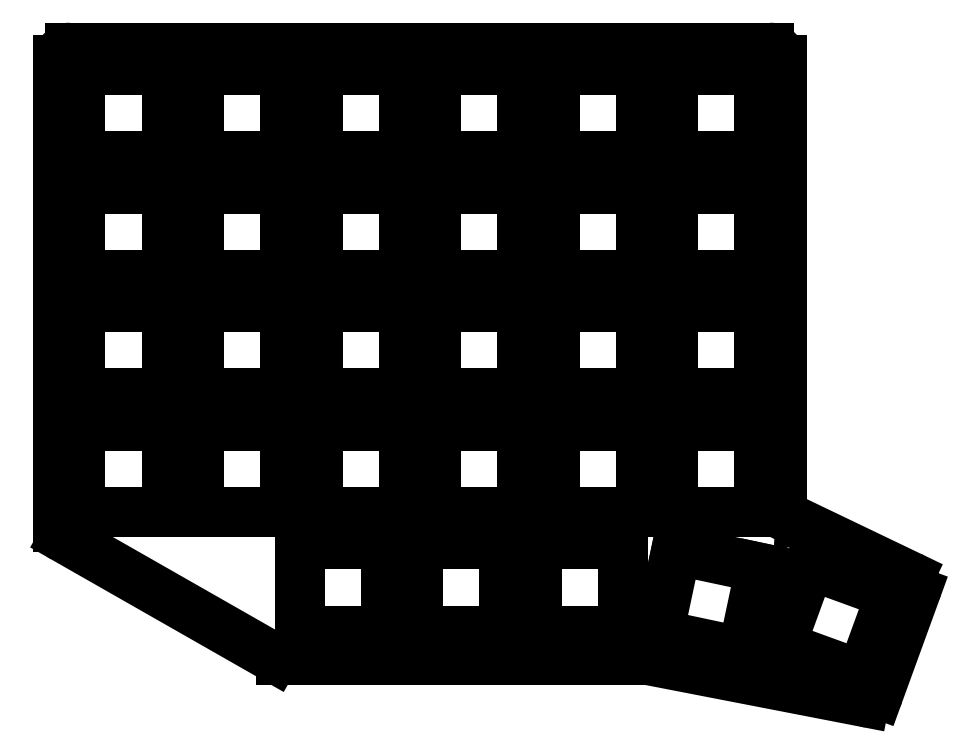
<metadata>
{"format":"dxf","ext":"dxf","renderer":"ezdxf+matplotlib","layout":"modelspace","background":"white","min_lineweight":24,"dpi":150}
</metadata>
<code>
0
SECTION
2
ENTITIES
0
LINE
8
0
10
174.2
20
-180.3
11
140.5
21
-161.1
0
LINE
8
0
10
139.5
20
-159.3
11
139.5
21
-84.5
0
LINE
8
0
10
141.5
20
-82.5
11
253.5
21
-82.5
0
LINE
8
0
10
255.5
20
-84.5
11
255.5
21
-156.1
0
LINE
8
0
10
256.6
20
-157.9
11
276
21
-167.2
0
LINE
8
0
10
277
20
-169.7
11
271
21
-186.1
0
LINE
8
0
10
268.7
20
-187.4
11
233.8
21
-180.6
0
LINE
8
0
10
233.5
20
-180.6
11
175.2
21
-180.6
0
ARC
8
0
10
141.5
20
-159.3
40
2
50
180
51
240.3
0
ARC
8
0
10
141.5
20
-84.5
40
2
50
90
51
180
0
ARC
8
0
10
253.5
20
-84.5
40
2
50
0
51
90
0
ARC
8
0
10
257.5
20
-156.1
40
2
50
180
51
244.4
0
ARC
8
0
10
275.1
20
-169
40
2
50
340
51
64.38
0
ARC
8
0
10
269.1
20
-185.4
40
2
50
259
51
340
0
ARC
8
0
10
233.5
20
-182.6
40
2
50
79.02
51
90
0
ARC
8
0
10
175.2
20
-178.6
40
2
50
240.3
51
270
0
LINE
8
0
10
143.1
20
-156.9
11
156.9
21
-156.9
0
LINE
8
0
10
156.9
20
-156.9
11
156.9
21
-143.1
0
LINE
8
0
10
156.9
20
-143.1
11
143.1
21
-143.1
0
LINE
8
0
10
143.1
20
-143.1
11
143.1
21
-156.9
0
LINE
8
0
10
143.1
20
-137.9
11
156.9
21
-137.9
0
LINE
8
0
10
156.9
20
-137.9
11
156.9
21
-124.1
0
LINE
8
0
10
156.9
20
-124.1
11
143.1
21
-124.1
0
LINE
8
0
10
143.1
20
-124.1
11
143.1
21
-137.9
0
LINE
8
0
10
143.1
20
-118.9
11
156.9
21
-118.9
0
LINE
8
0
10
156.9
20
-118.9
11
156.9
21
-105.1
0
LINE
8
0
10
156.9
20
-105.1
11
143.1
21
-105.1
0
LINE
8
0
10
143.1
20
-105.1
11
143.1
21
-118.9
0
LINE
8
0
10
143.1
20
-99.9
11
156.9
21
-99.9
0
LINE
8
0
10
156.9
20
-99.9
11
156.9
21
-86.1
0
LINE
8
0
10
156.9
20
-86.1
11
143.1
21
-86.1
0
LINE
8
0
10
143.1
20
-86.1
11
143.1
21
-99.9
0
LINE
8
0
10
162.1
20
-156.9
11
175.9
21
-156.9
0
LINE
8
0
10
175.9
20
-156.9
11
175.9
21
-143.1
0
LINE
8
0
10
175.9
20
-143.1
11
162.1
21
-143.1
0
LINE
8
0
10
162.1
20
-143.1
11
162.1
21
-156.9
0
LINE
8
0
10
162.1
20
-137.9
11
175.9
21
-137.9
0
LINE
8
0
10
175.9
20
-137.9
11
175.9
21
-124.1
0
LINE
8
0
10
175.9
20
-124.1
11
162.1
21
-124.1
0
LINE
8
0
10
162.1
20
-124.1
11
162.1
21
-137.9
0
LINE
8
0
10
162.1
20
-118.9
11
175.9
21
-118.9
0
LINE
8
0
10
175.9
20
-118.9
11
175.9
21
-105.1
0
LINE
8
0
10
175.9
20
-105.1
11
162.1
21
-105.1
0
LINE
8
0
10
162.1
20
-105.1
11
162.1
21
-118.9
0
LINE
8
0
10
162.1
20
-99.9
11
175.9
21
-99.9
0
LINE
8
0
10
175.9
20
-99.9
11
175.9
21
-86.1
0
LINE
8
0
10
175.9
20
-86.1
11
162.1
21
-86.1
0
LINE
8
0
10
162.1
20
-86.1
11
162.1
21
-99.9
0
LINE
8
0
10
181.1
20
-156.9
11
194.9
21
-156.9
0
LINE
8
0
10
194.9
20
-156.9
11
194.9
21
-143.1
0
LINE
8
0
10
194.9
20
-143.1
11
181.1
21
-143.1
0
LINE
8
0
10
181.1
20
-143.1
11
181.1
21
-156.9
0
LINE
8
0
10
181.1
20
-137.9
11
194.9
21
-137.9
0
LINE
8
0
10
194.9
20
-137.9
11
194.9
21
-124.1
0
LINE
8
0
10
194.9
20
-124.1
11
181.1
21
-124.1
0
LINE
8
0
10
181.1
20
-124.1
11
181.1
21
-137.9
0
LINE
8
0
10
181.1
20
-118.9
11
194.9
21
-118.9
0
LINE
8
0
10
194.9
20
-118.9
11
194.9
21
-105.1
0
LINE
8
0
10
194.9
20
-105.1
11
181.1
21
-105.1
0
LINE
8
0
10
181.1
20
-105.1
11
181.1
21
-118.9
0
LINE
8
0
10
181.1
20
-99.9
11
194.9
21
-99.9
0
LINE
8
0
10
194.9
20
-99.9
11
194.9
21
-86.1
0
LINE
8
0
10
194.9
20
-86.1
11
181.1
21
-86.1
0
LINE
8
0
10
181.1
20
-86.1
11
181.1
21
-99.9
0
LINE
8
0
10
200.1
20
-156.9
11
213.9
21
-156.9
0
LINE
8
0
10
213.9
20
-156.9
11
213.9
21
-143.1
0
LINE
8
0
10
213.9
20
-143.1
11
200.1
21
-143.1
0
LINE
8
0
10
200.1
20
-143.1
11
200.1
21
-156.9
0
LINE
8
0
10
200.1
20
-137.9
11
213.9
21
-137.9
0
LINE
8
0
10
213.9
20
-137.9
11
213.9
21
-124.1
0
LINE
8
0
10
213.9
20
-124.1
11
200.1
21
-124.1
0
LINE
8
0
10
200.1
20
-124.1
11
200.1
21
-137.9
0
LINE
8
0
10
200.1
20
-118.9
11
213.9
21
-118.9
0
LINE
8
0
10
213.9
20
-118.9
11
213.9
21
-105.1
0
LINE
8
0
10
213.9
20
-105.1
11
200.1
21
-105.1
0
LINE
8
0
10
200.1
20
-105.1
11
200.1
21
-118.9
0
LINE
8
0
10
200.1
20
-99.9
11
213.9
21
-99.9
0
LINE
8
0
10
213.9
20
-99.9
11
213.9
21
-86.1
0
LINE
8
0
10
213.9
20
-86.1
11
200.1
21
-86.1
0
LINE
8
0
10
200.1
20
-86.1
11
200.1
21
-99.9
0
LINE
8
0
10
219.1
20
-156.9
11
232.9
21
-156.9
0
LINE
8
0
10
232.9
20
-156.9
11
232.9
21
-143.1
0
LINE
8
0
10
232.9
20
-143.1
11
219.1
21
-143.1
0
LINE
8
0
10
219.1
20
-143.1
11
219.1
21
-156.9
0
LINE
8
0
10
219.1
20
-137.9
11
232.9
21
-137.9
0
LINE
8
0
10
232.9
20
-137.9
11
232.9
21
-124.1
0
LINE
8
0
10
232.9
20
-124.1
11
219.1
21
-124.1
0
LINE
8
0
10
219.1
20
-124.1
11
219.1
21
-137.9
0
LINE
8
0
10
219.1
20
-118.9
11
232.9
21
-118.9
0
LINE
8
0
10
232.9
20
-118.9
11
232.9
21
-105.1
0
LINE
8
0
10
232.9
20
-105.1
11
219.1
21
-105.1
0
LINE
8
0
10
219.1
20
-105.1
11
219.1
21
-118.9
0
LINE
8
0
10
219.1
20
-99.9
11
232.9
21
-99.9
0
LINE
8
0
10
232.9
20
-99.9
11
232.9
21
-86.1
0
LINE
8
0
10
232.9
20
-86.1
11
219.1
21
-86.1
0
LINE
8
0
10
219.1
20
-86.1
11
219.1
21
-99.9
0
LINE
8
0
10
238.1
20
-156.9
11
251.9
21
-156.9
0
LINE
8
0
10
251.9
20
-156.9
11
251.9
21
-143.1
0
LINE
8
0
10
251.9
20
-143.1
11
238.1
21
-143.1
0
LINE
8
0
10
238.1
20
-143.1
11
238.1
21
-156.9
0
LINE
8
0
10
238.1
20
-137.9
11
251.9
21
-137.9
0
LINE
8
0
10
251.9
20
-137.9
11
251.9
21
-124.1
0
LINE
8
0
10
251.9
20
-124.1
11
238.1
21
-124.1
0
LINE
8
0
10
238.1
20
-124.1
11
238.1
21
-137.9
0
LINE
8
0
10
238.1
20
-118.9
11
251.9
21
-118.9
0
LINE
8
0
10
251.9
20
-118.9
11
251.9
21
-105.1
0
LINE
8
0
10
251.9
20
-105.1
11
238.1
21
-105.1
0
LINE
8
0
10
238.1
20
-105.1
11
238.1
21
-118.9
0
LINE
8
0
10
238.1
20
-99.9
11
251.9
21
-99.9
0
LINE
8
0
10
251.9
20
-99.9
11
251.9
21
-86.1
0
LINE
8
0
10
251.9
20
-86.1
11
238.1
21
-86.1
0
LINE
8
0
10
238.1
20
-86.1
11
238.1
21
-99.9
0
LINE
8
0
10
178.2
20
-175.9
11
192.1
21
-175.9
0
LINE
8
0
10
192.1
20
-175.9
11
192.1
21
-162.1
0
LINE
8
0
10
192.1
20
-162.1
11
178.2
21
-162.1
0
LINE
8
0
10
178.2
20
-162.1
11
178.2
21
-175.9
0
LINE
8
0
10
197.2
20
-175.9
11
211.1
21
-175.9
0
LINE
8
0
10
211.1
20
-175.9
11
211.1
21
-162.1
0
LINE
8
0
10
211.1
20
-162.1
11
197.2
21
-162.1
0
LINE
8
0
10
197.2
20
-162.1
11
197.2
21
-175.9
0
LINE
8
0
10
216.2
20
-175.9
11
230.1
21
-175.9
0
LINE
8
0
10
230.1
20
-175.9
11
230.1
21
-162.1
0
LINE
8
0
10
230.1
20
-162.1
11
216.2
21
-162.1
0
LINE
8
0
10
216.2
20
-162.1
11
216.2
21
-175.9
0
LINE
8
0
10
235.7
20
-176.5
11
249.2
21
-179.4
0
LINE
8
0
10
249.2
20
-179.4
11
252.1
21
-165.9
0
LINE
8
0
10
252.1
20
-165.9
11
238.6
21
-163
0
LINE
8
0
10
238.6
20
-163
11
235.7
21
-176.5
0
LINE
8
0
10
255.3
20
-178.3
11
268.3
21
-183.1
0
LINE
8
0
10
268.3
20
-183.1
11
273
21
-170.1
0
LINE
8
0
10
273
20
-170.1
11
260
21
-165.4
0
LINE
8
0
10
260
20
-165.4
11
255.3
21
-178.3
0
CIRCLE
8
0
10
159.5
20
-104.4
40
1
0
CIRCLE
8
0
10
235.5
20
-104.4
40
1
0
CIRCLE
8
0
10
159.5
20
-142.4
40
1
0
CIRCLE
8
0
10
235.5
20
-142.4
40
1
0
CIRCLE
8
0
10
259.2
20
-162.3
40
1
0
ENDSEC
0
EOF

</code>
